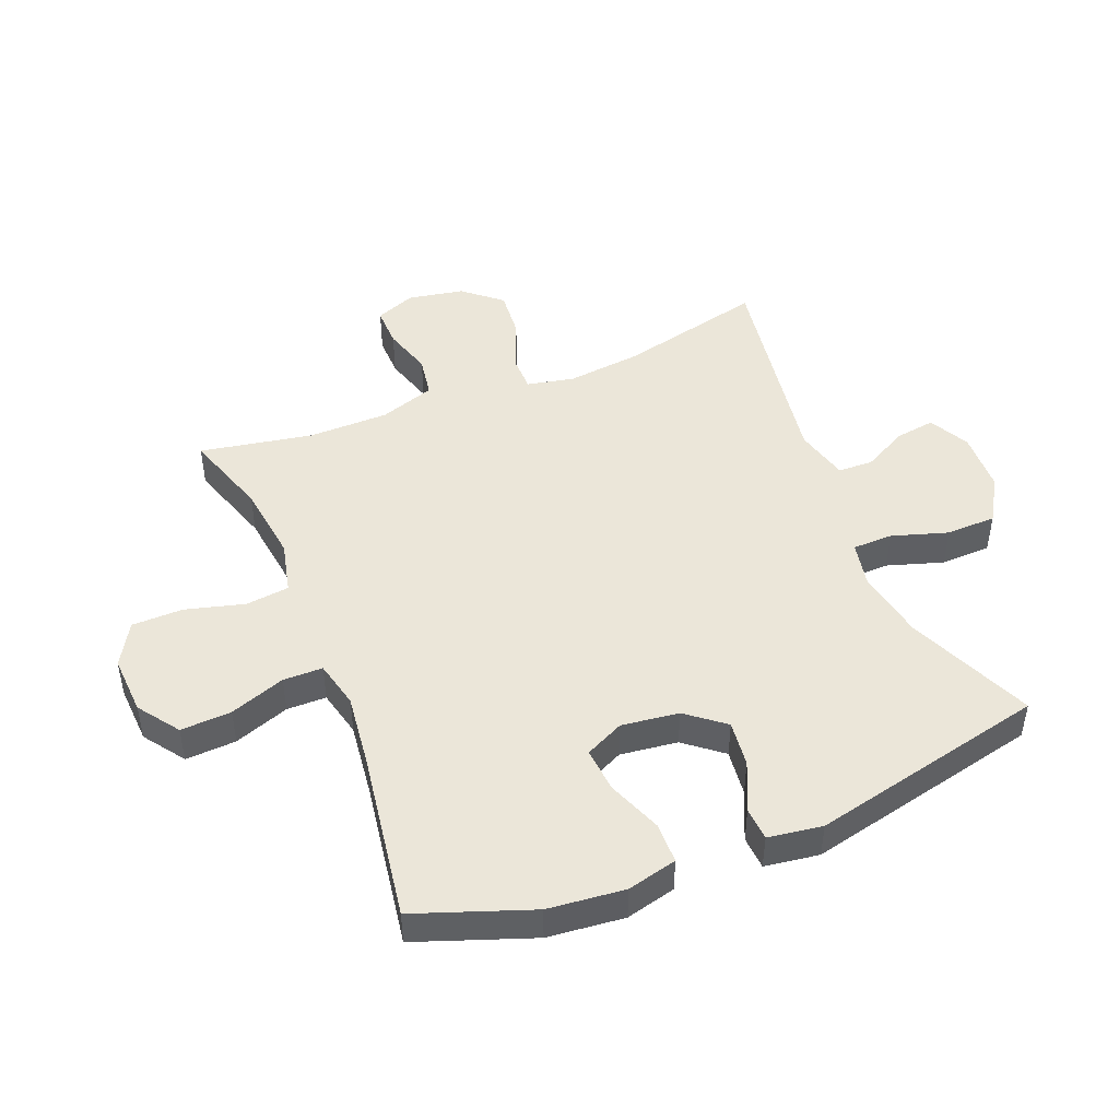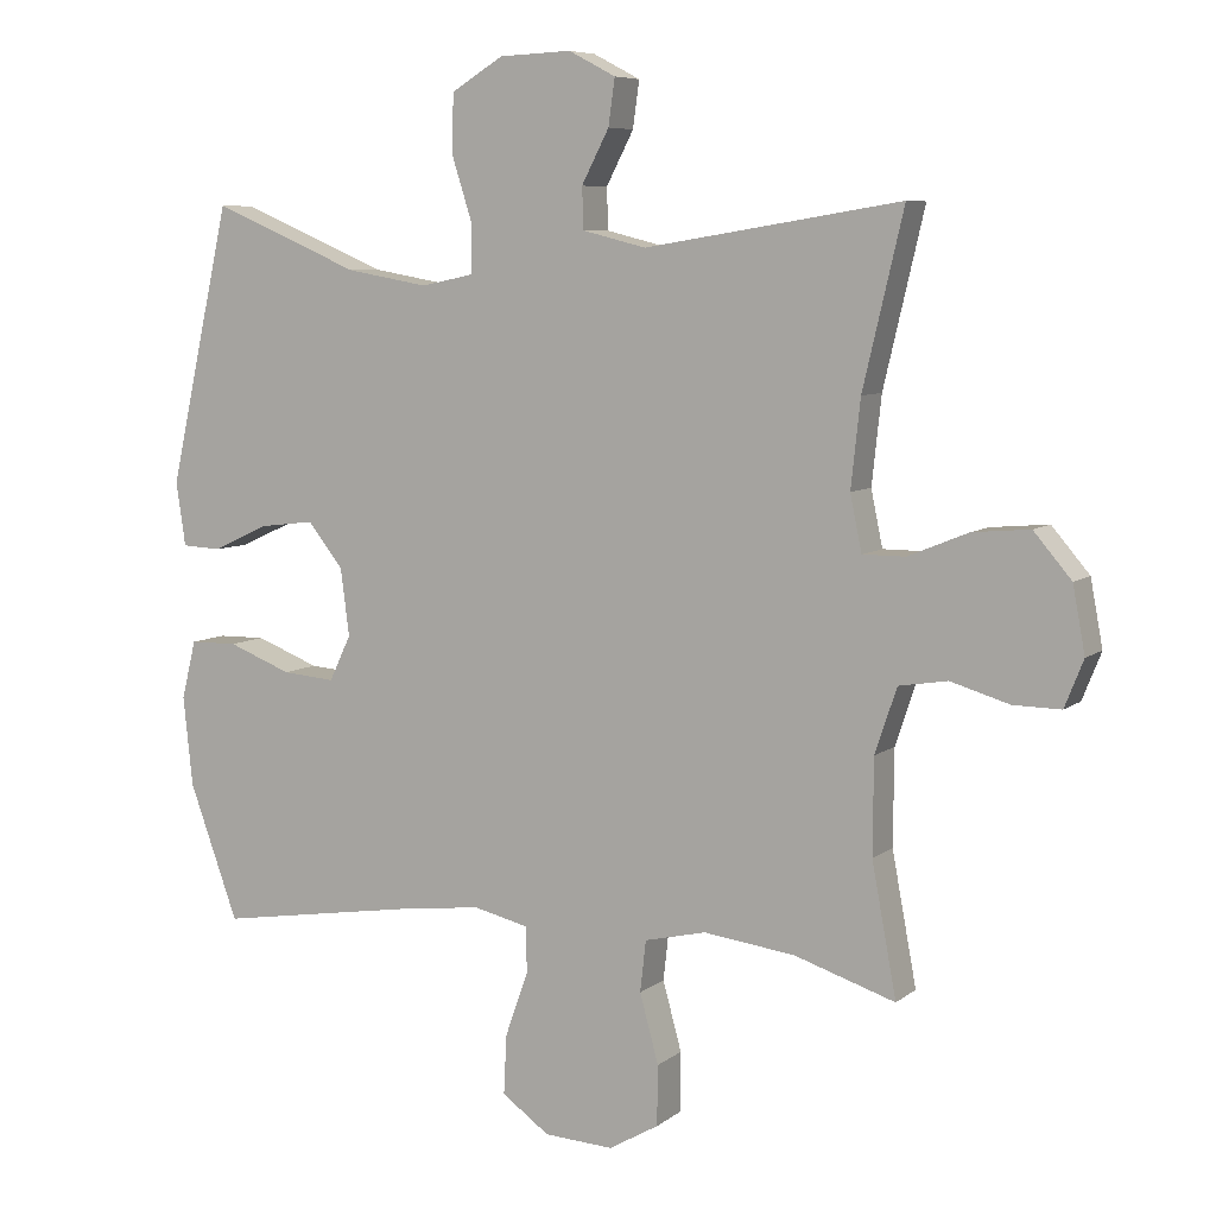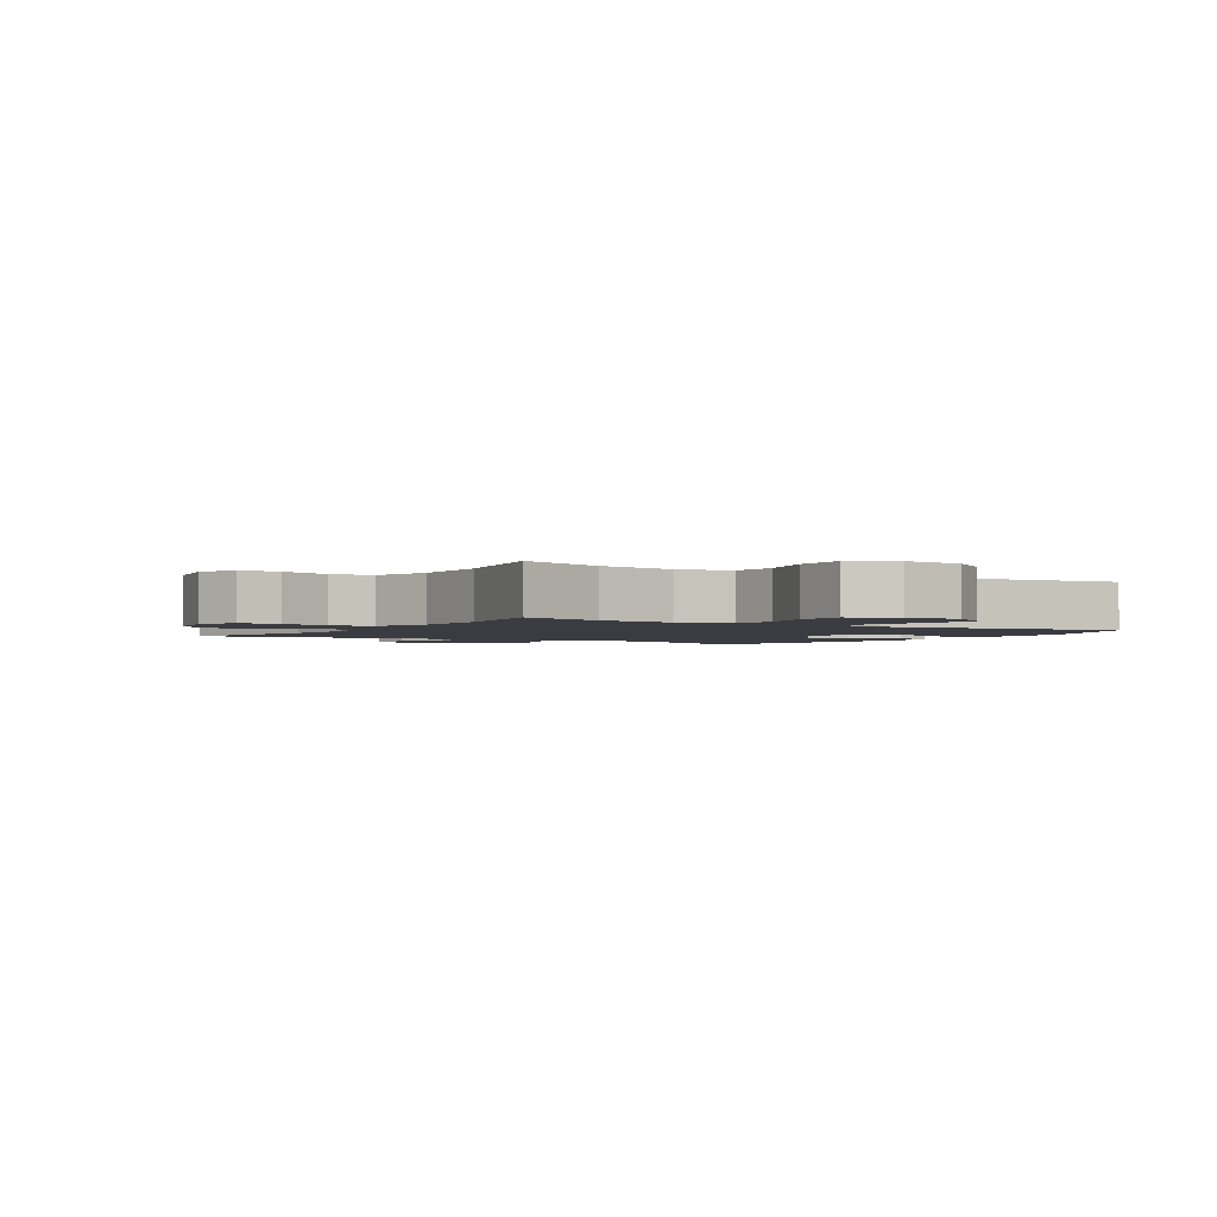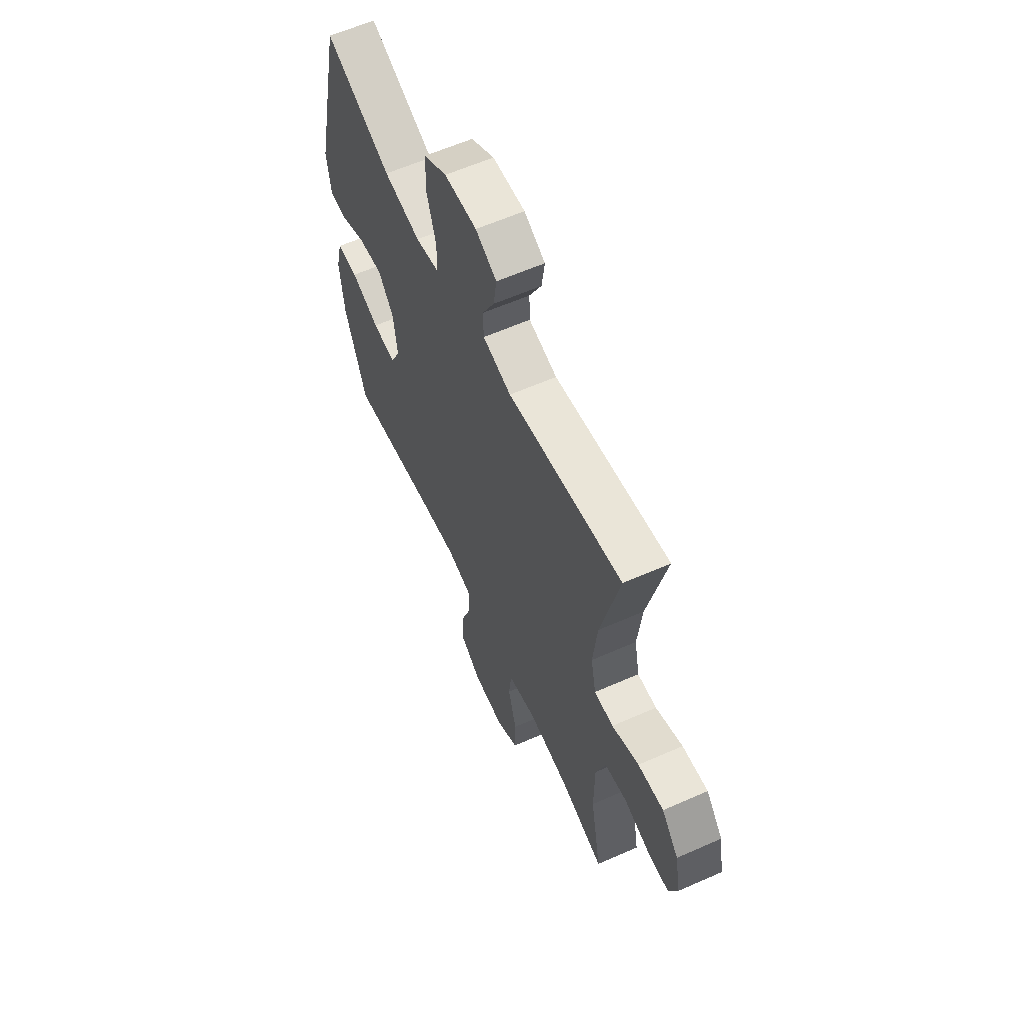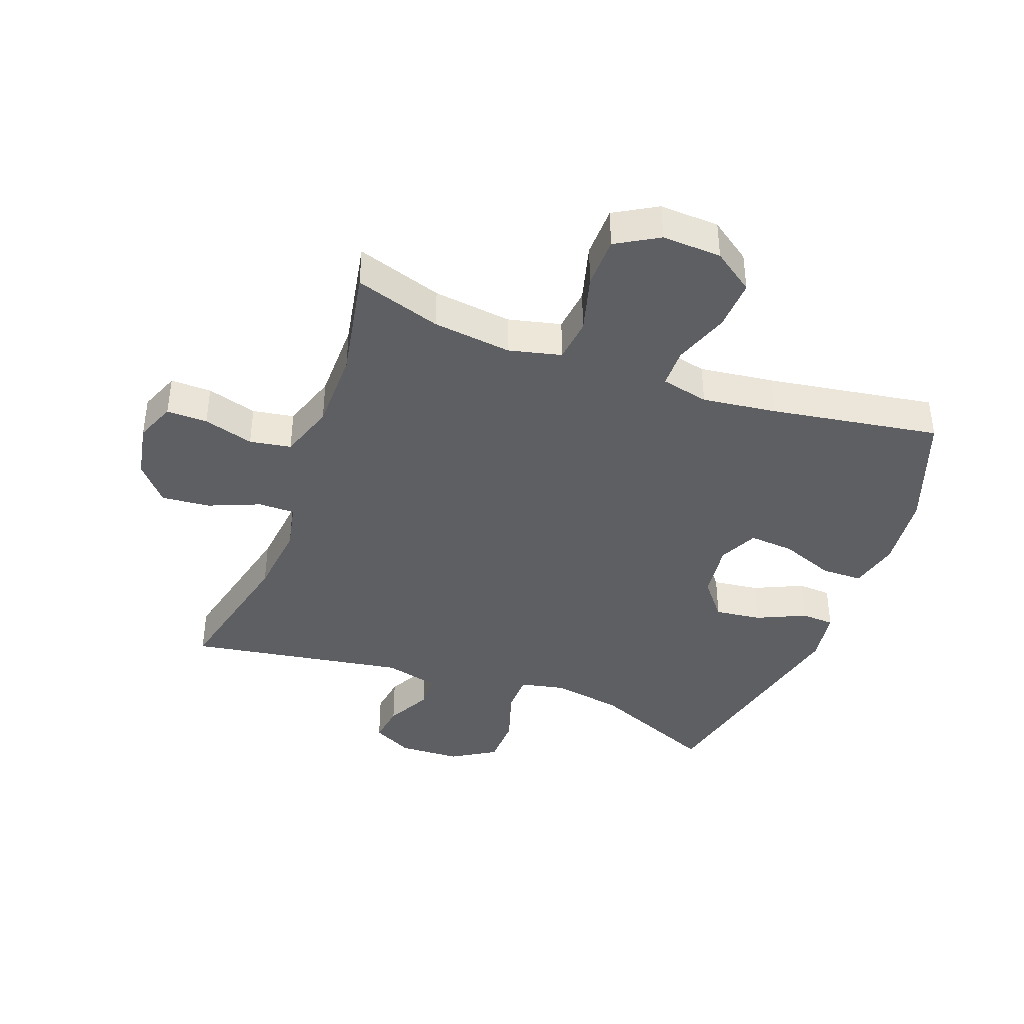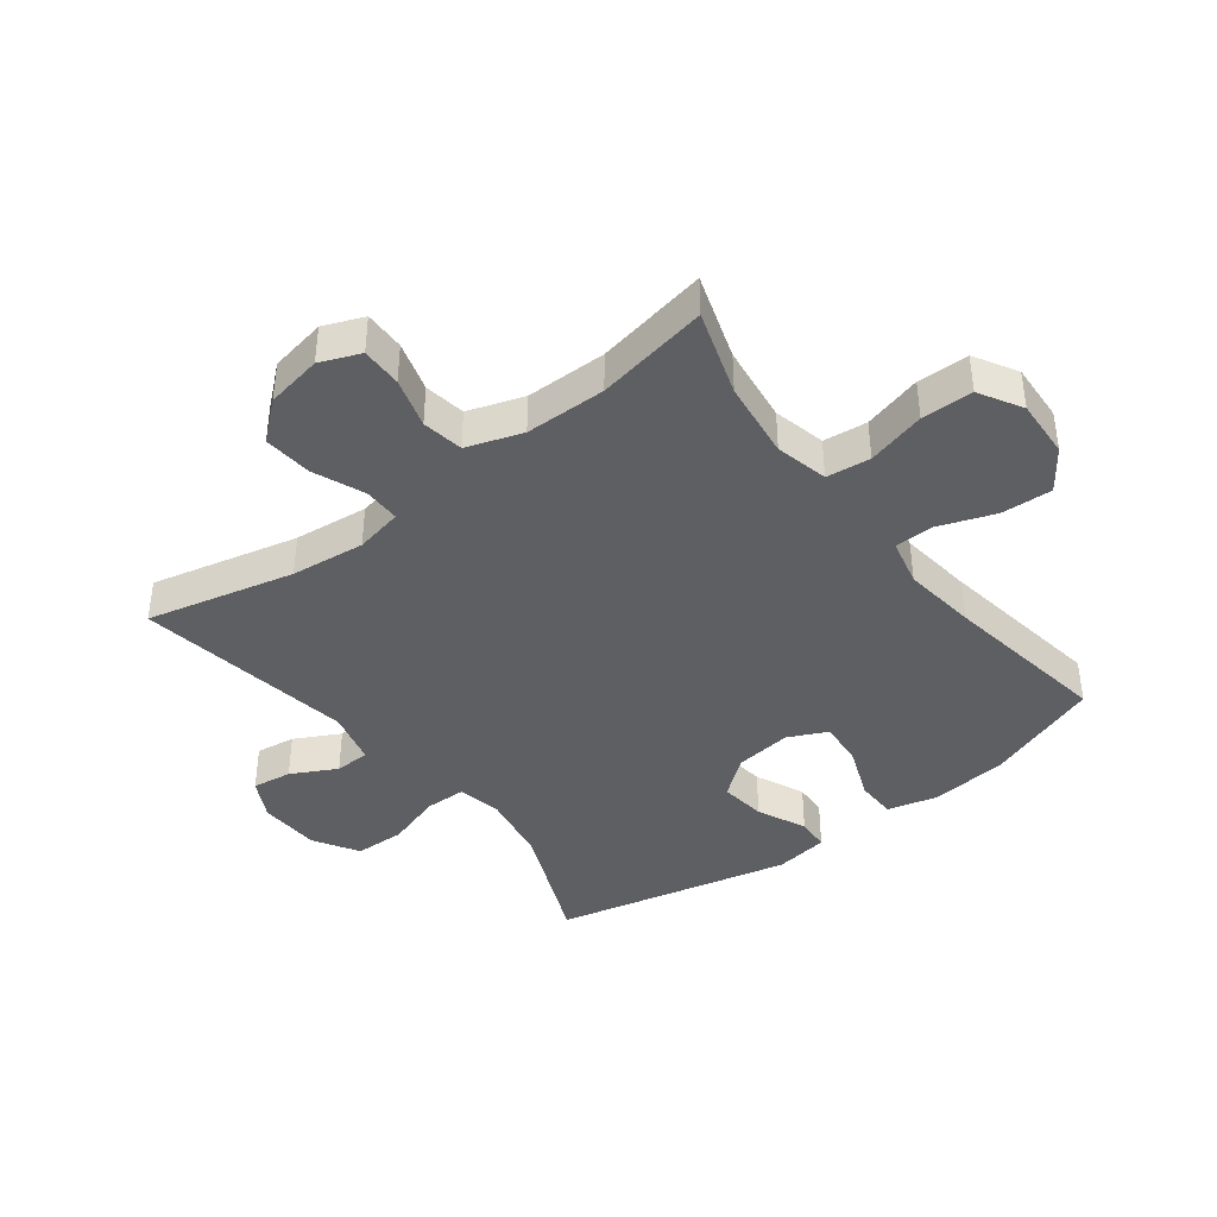
<metadata>
{"format":"obj","ext":"obj","renderer":"f3d","projection":"perspective","resolution":1024,"background":"white","views":[{"elev":46.8,"azim":-112.1,"up":"+Y"},{"elev":7.2,"azim":27.0,"up":"+Z"},{"elev":-2.2,"azim":147.7,"up":"+Y"},{"elev":60.7,"azim":65.7,"up":"+Z"},{"elev":-40.2,"azim":159.8,"up":"+Y"},{"elev":-40.5,"azim":127.3,"up":"+Y"}]}
</metadata>
<code>
v 0.5 0.07 0.5
v 0.444 0.07 0.262
v 0.431 0.07 0.142
v 0.447 0.07 0.065
v 0.506 0.07 0.065
v 0.589 0.07 0.099
v 0.668 0.07 0.106
v 0.72 0.07 0.045
v 0.737 0.07 -0.046
v 0.711 0.07 -0.111
v 0.645 0.07 -0.11
v 0.564 0.07 -0.086
v 0.497 0.07 -0.097
v 0.467 0.07 -0.187
v 0.466 0.07 -0.318
v 0.5 0.07 -0.5
v 0.361 0.07 -0.455
v 0.234 0.07 -0.439
v 0.149 0.07 -0.459
v 0.141 0.07 -0.53
v 0.167 0.07 -0.625
v 0.166 0.07 -0.708
v 0.097 0.07 -0.748
v 0.001 0.07 -0.743
v -0.065 0.07 -0.696
v -0.061 0.07 -0.614
v -0.029 0.07 -0.524
v -0.03 0.07 -0.46
v -0.107 0.07 -0.442
v -0.227 0.07 -0.457
v -0.5 0.07 -0.5
v -0.568 0.07 -0.313
v -0.581 0.07 -0.189
v -0.561 0.07 -0.108
v -0.495 0.07 -0.107
v -0.407 0.07 -0.141
v -0.334 0.07 -0.147
v -0.304 0.07 -0.084
v -0.316 0.07 0.009
v -0.365 0.07 0.07
v -0.44 0.07 0.061
v -0.519 0.07 0.025
v -0.573 0.07 0.028
v -0.586 0.07 0.116
v -0.5 0.07 0.5
v -0.295 0.07 0.413
v -0.181 0.07 0.393
v -0.108 0.07 0.408
v -0.107 0.07 0.473
v -0.136 0.07 0.564
v -0.134 0.07 0.645
v -0.062 0.07 0.689
v 0.038 0.07 0.693
v 0.103 0.07 0.659
v 0.094 0.07 0.595
v 0.056 0.07 0.522
v 0.058 0.07 0.465
v 0.146 0.07 0.443
v 0.5 0 0.5
v 0.444 0 0.262
v 0.431 0 0.142
v 0.447 0 0.065
v 0.506 0 0.065
v 0.589 0 0.099
v 0.668 0 0.106
v 0.72 0 0.045
v 0.737 0 -0.046
v 0.711 0 -0.111
v 0.645 0 -0.11
v 0.564 0 -0.086
v 0.497 0 -0.097
v 0.467 0 -0.187
v 0.466 0 -0.318
v 0.5 0 -0.5
v 0.361 0 -0.455
v 0.234 0 -0.439
v 0.149 0 -0.459
v 0.141 0 -0.53
v 0.167 0 -0.625
v 0.166 0 -0.708
v 0.097 0 -0.748
v 0.001 0 -0.743
v -0.065 0 -0.696
v -0.061 0 -0.614
v -0.029 0 -0.524
v -0.03 0 -0.46
v -0.107 0 -0.442
v -0.227 0 -0.457
v -0.5 0 -0.5
v -0.568 0 -0.313
v -0.581 0 -0.189
v -0.561 0 -0.108
v -0.495 0 -0.107
v -0.407 0 -0.141
v -0.334 0 -0.147
v -0.304 0 -0.084
v -0.316 0 0.009
v -0.365 0 0.07
v -0.44 0 0.061
v -0.519 0 0.025
v -0.573 0 0.028
v -0.586 0 0.116
v -0.5 0 0.5
v -0.295 0 0.413
v -0.181 0 0.393
v -0.108 0 0.408
v -0.107 0 0.473
v -0.136 0 0.564
v -0.134 0 0.645
v -0.062 0 0.689
v 0.038 0 0.693
v 0.103 0 0.659
v 0.094 0 0.595
v 0.056 0 0.522
v 0.058 0 0.465
v 0.146 0 0.443
f 54 55 56
f 53 54 56
f 52 53 56
f 51 52 56
f 50 51 56
f 49 50 56
f 48 49 56 57
f 44 45 46
f 43 44 46
f 42 43 46
f 41 42 46
f 40 41 46 47
f 39 40 47 48
f 34 35 36
f 33 34 36
f 32 33 36
f 31 32 36
f 30 31 36
f 29 30 36 37
f 28 29 37 38
f 25 26 27
f 24 25 27
f 23 24 27
f 22 23 27
f 21 22 27
f 20 21 27
f 19 20 27 28
f 48 57 58
f 39 48 58
f 38 39 58
f 28 38 58
f 19 28 58
f 18 19 58
f 10 11 12
f 9 10 12
f 8 9 12
f 7 8 12
f 6 7 12
f 5 6 12
f 4 5 12 13
f 18 58 1 2
f 17 18 2 3
f 15 16 17
f 17 3 4
f 15 17 4
f 14 15 4
f 4 13 14
f 114 113 112
f 114 112 111
f 114 111 110
f 114 110 109
f 114 109 108
f 114 108 107
f 115 114 107 106
f 104 103 102
f 104 102 101
f 104 101 100
f 104 100 99
f 105 104 99 98
f 106 105 98 97
f 94 93 92
f 94 92 91
f 94 91 90
f 94 90 89
f 94 89 88
f 95 94 88 87
f 96 95 87 86
f 85 84 83
f 85 83 82
f 85 82 81
f 85 81 80
f 85 80 79
f 85 79 78
f 86 85 78 77
f 116 115 106
f 116 106 97
f 116 97 96
f 116 96 86
f 116 86 77
f 116 77 76
f 70 69 68
f 70 68 67
f 70 67 66
f 70 66 65
f 70 65 64
f 70 64 63
f 71 70 63 62
f 60 59 116 76
f 61 60 76 75
f 75 74 73
f 62 61 75
f 62 75 73
f 62 73 72
f 72 71 62
f 1 59 60 2
f 2 60 61 3
f 3 61 62 4
f 4 62 63 5
f 5 63 64 6
f 6 64 65 7
f 7 65 66 8
f 8 66 67 9
f 9 67 68 10
f 10 68 69 11
f 11 69 70 12
f 12 70 71 13
f 13 71 72 14
f 14 72 73 15
f 15 73 74 16
f 16 74 75 17
f 17 75 76 18
f 18 76 77 19
f 19 77 78 20
f 20 78 79 21
f 21 79 80 22
f 22 80 81 23
f 23 81 82 24
f 24 82 83 25
f 25 83 84 26
f 26 84 85 27
f 27 85 86 28
f 28 86 87 29
f 29 87 88 30
f 30 88 89 31
f 31 89 90 32
f 32 90 91 33
f 33 91 92 34
f 34 92 93 35
f 35 93 94 36
f 36 94 95 37
f 37 95 96 38
f 38 96 97 39
f 39 97 98 40
f 40 98 99 41
f 41 99 100 42
f 42 100 101 43
f 43 101 102 44
f 44 102 103 45
f 45 103 104 46
f 46 104 105 47
f 47 105 106 48
f 48 106 107 49
f 49 107 108 50
f 50 108 109 51
f 51 109 110 52
f 52 110 111 53
f 53 111 112 54
f 54 112 113 55
f 55 113 114 56
f 56 114 115 57
f 57 115 116 58
f 58 116 59 1

</code>
